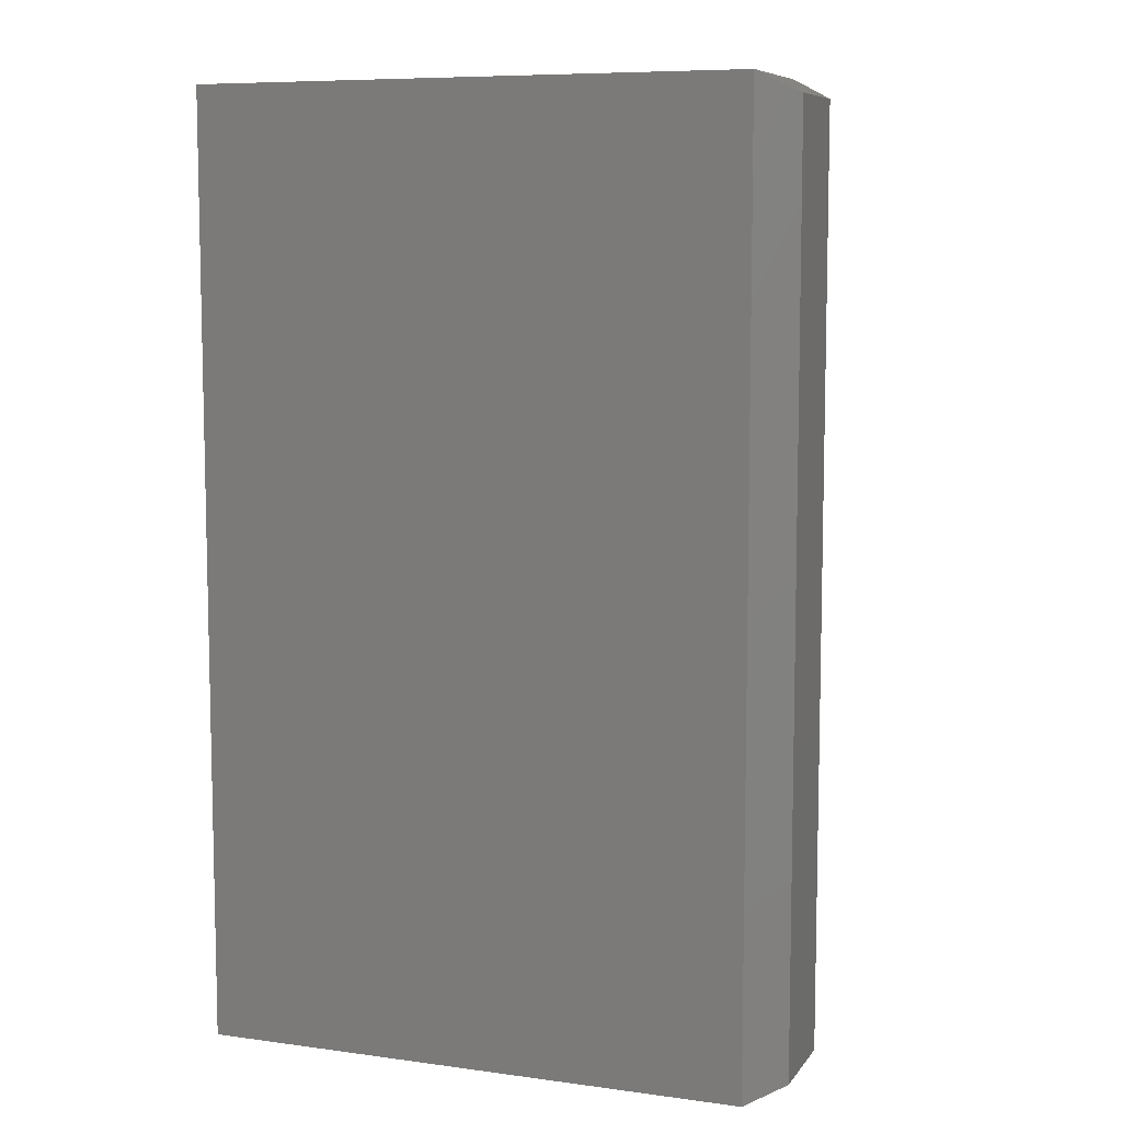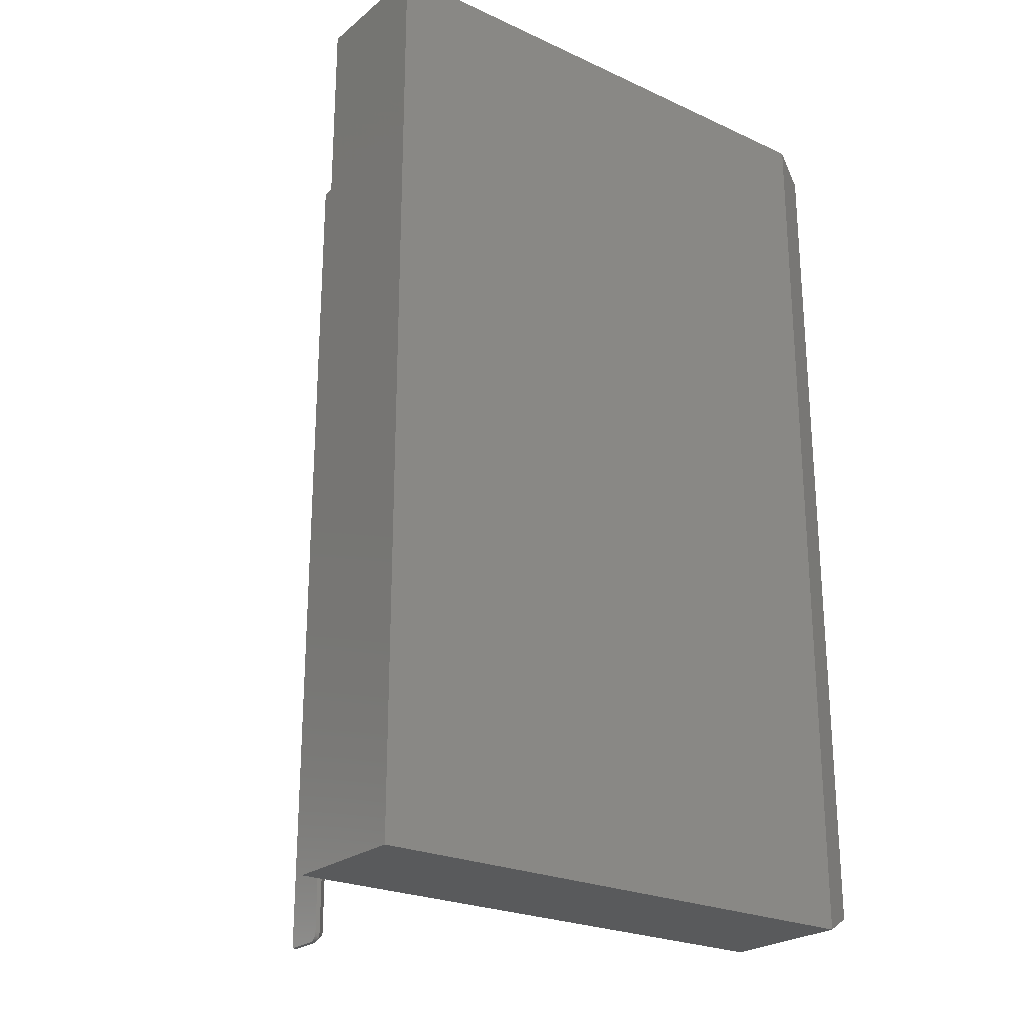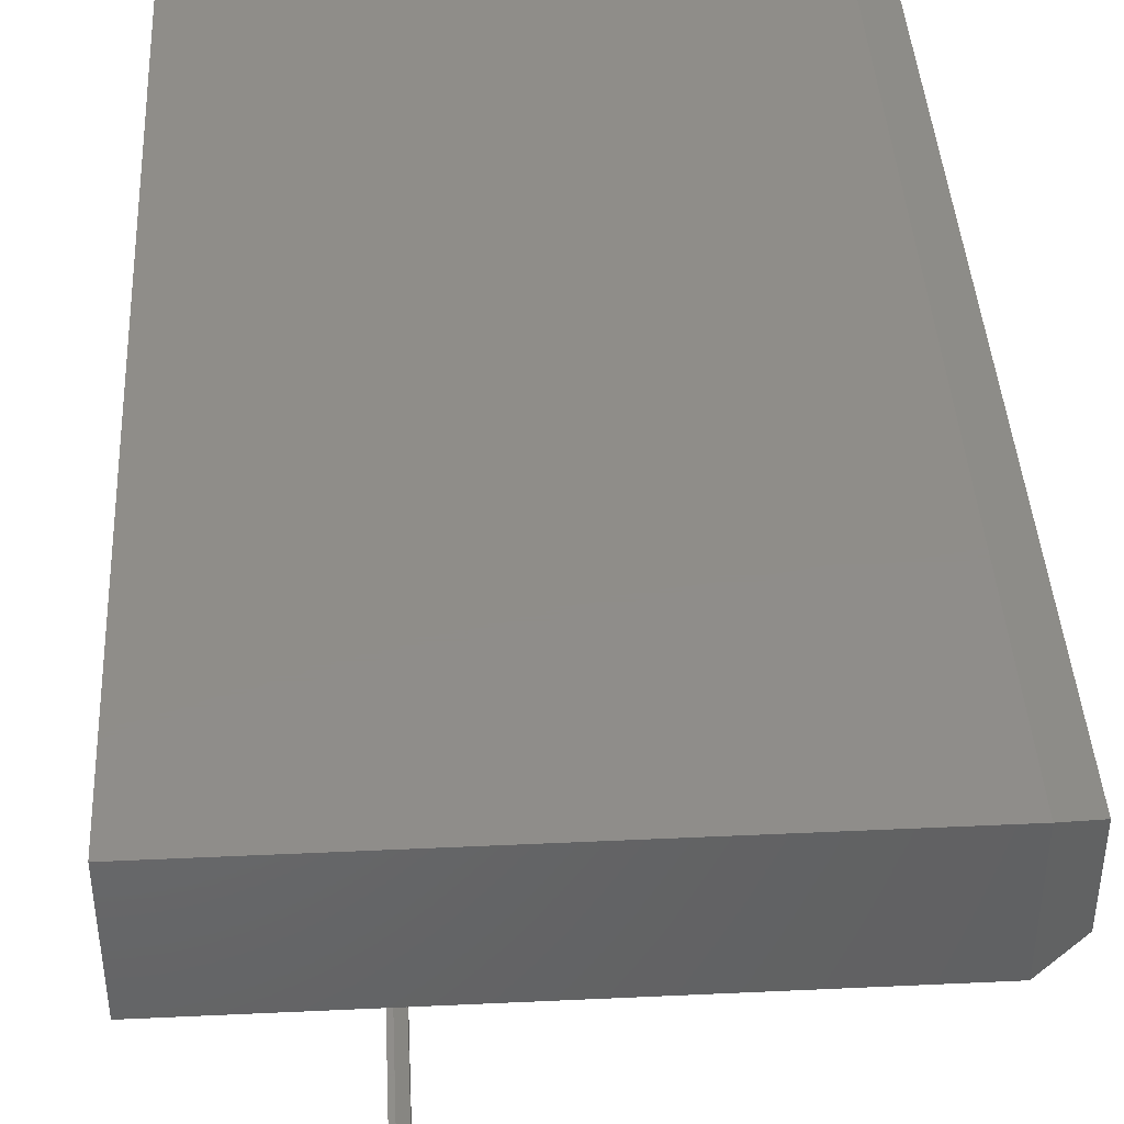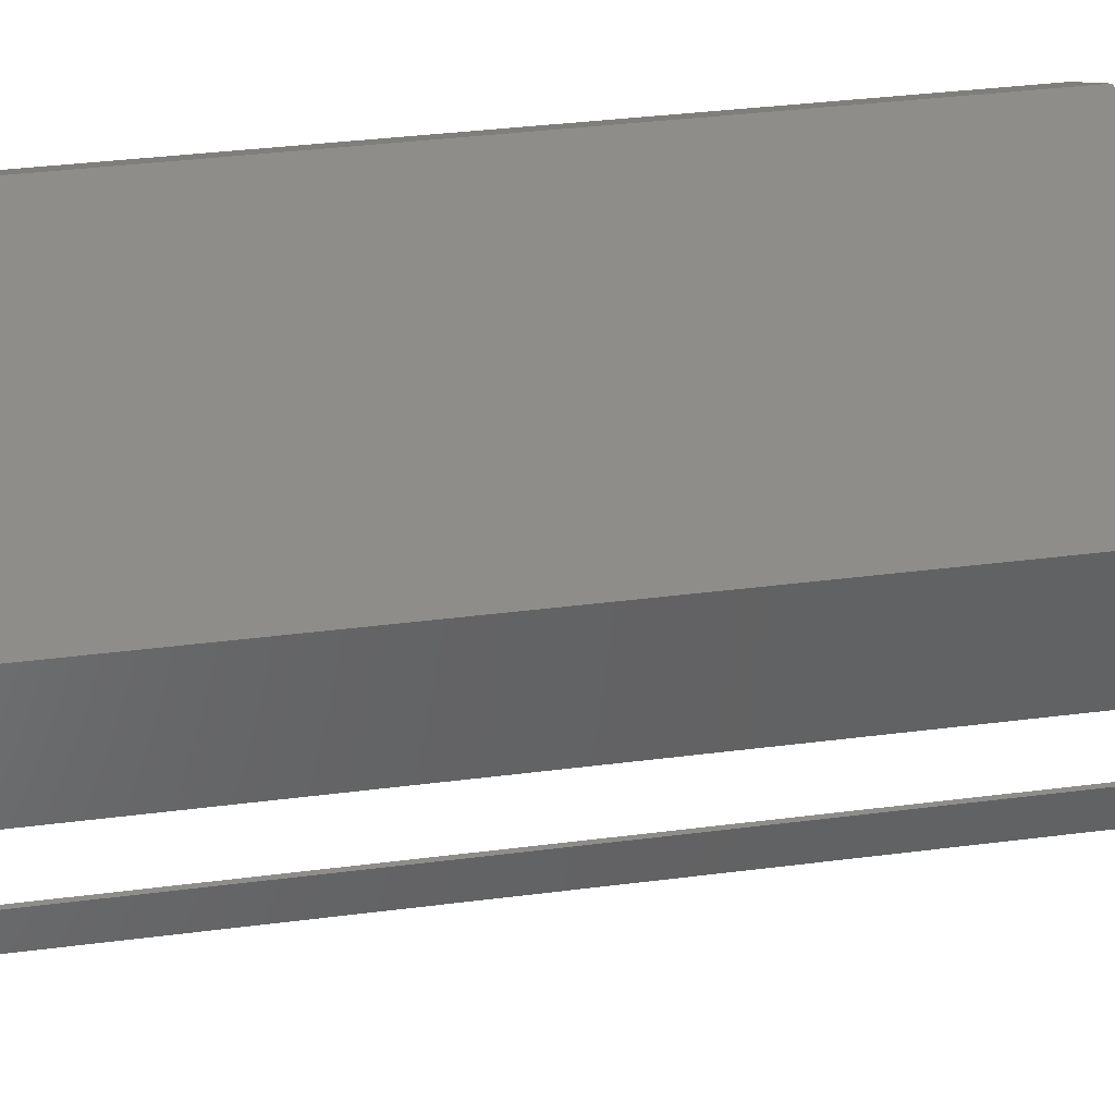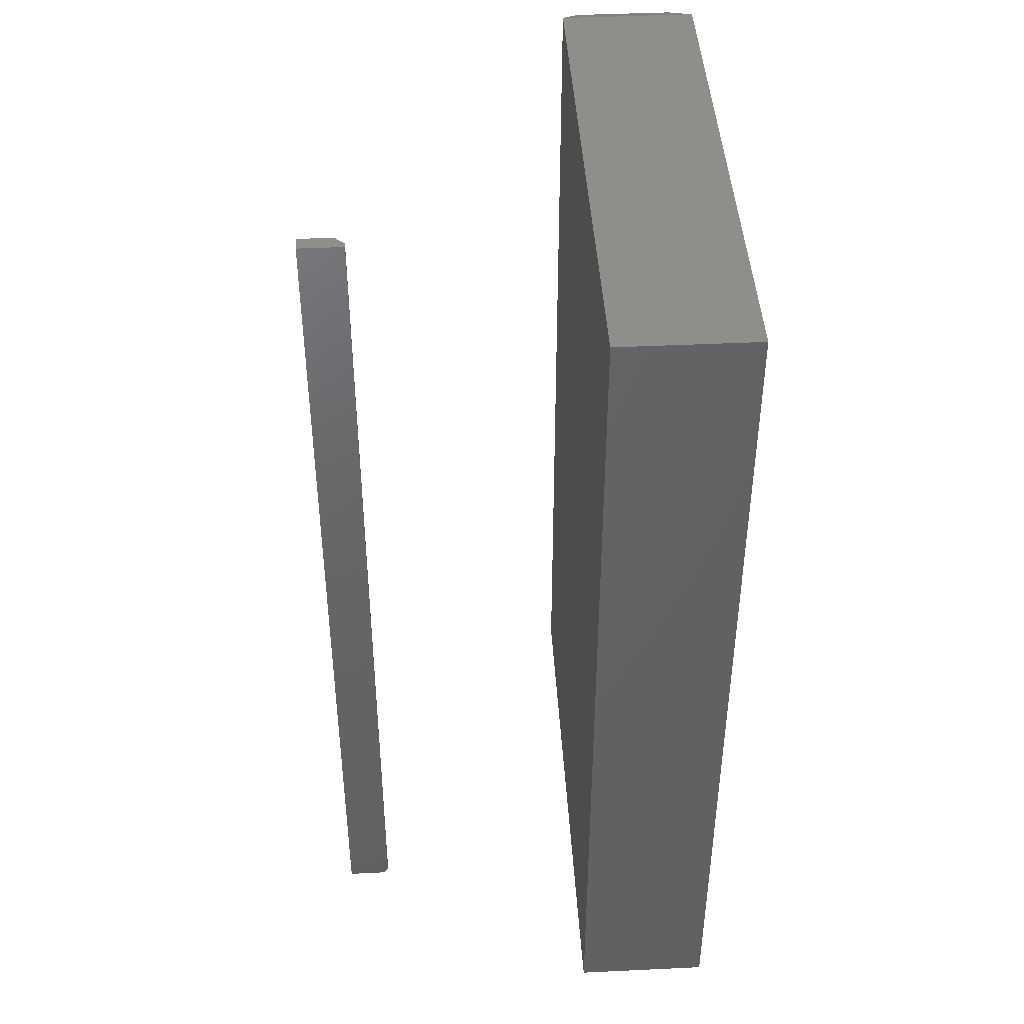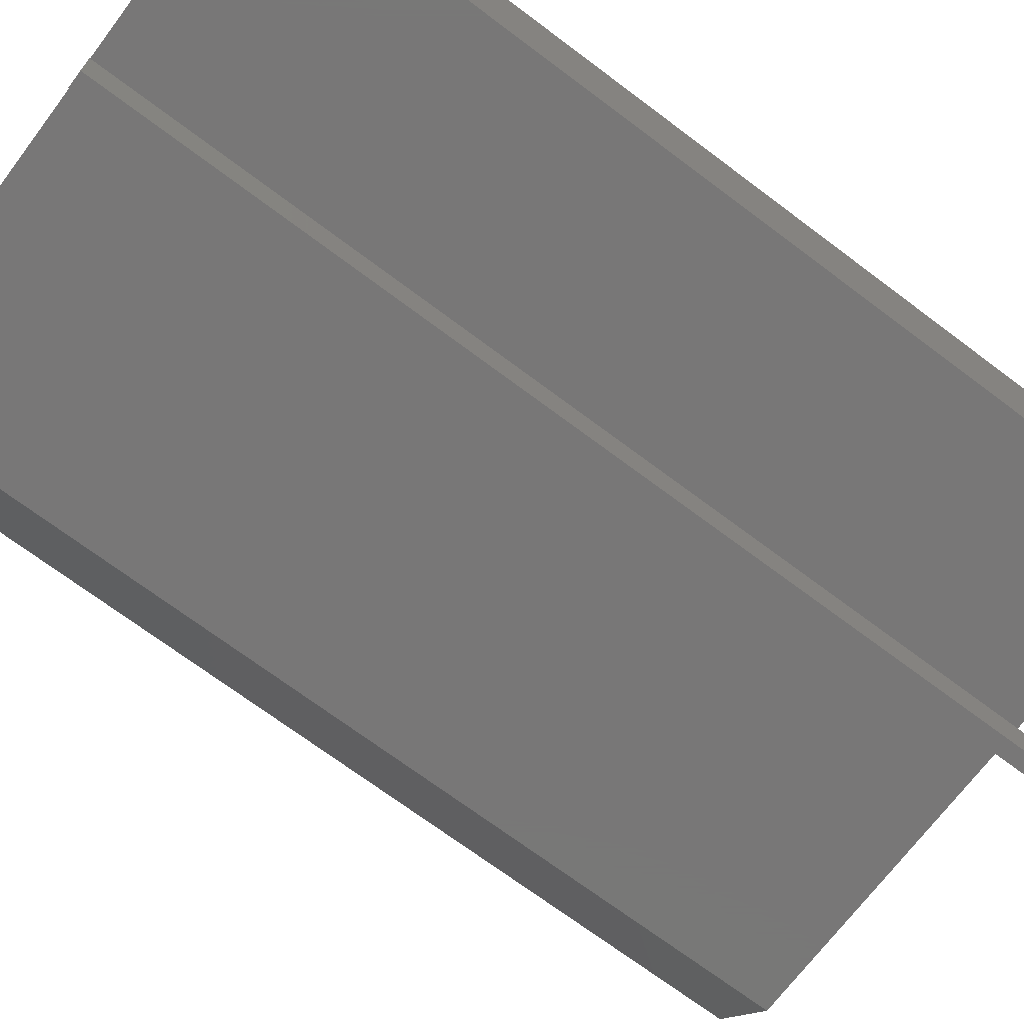
<metadata>
{"format":"stl","ext":"stl","renderer":"f3d","projection":"perspective","resolution":1024,"background":"white","views":[{"elev":8.1,"azim":-159.5,"up":"+Z"},{"elev":-24.2,"azim":142.8,"up":"+Z"},{"elev":41.5,"azim":176.8,"up":"+Y"},{"elev":39.3,"azim":81.1,"up":"+Y"},{"elev":43.6,"azim":86.8,"up":"+Z"},{"elev":-70.2,"azim":53.0,"up":"+Y"}]}
</metadata>
<code>
# stl→obj: 39 verts, 70 faces
v -0.2109 0.2969 -0.75
v -0.2109 0.4054 -0.75
v 0.2266 0.2969 -0.75
v 0.2266 0.4054 -0.75
v -0.2109 0.2969 0
v 0.2266 0.2969 0
v -0.2109 0.4054 -2.776e-17
v 0.2266 0.4054 0
v -0.2422 0.3898 -0.01562
v -0.2422 0.3898 -0.7344
v -0.2422 0.3125 -0.01562
v -0.2422 0.3125 -0.7344
v 0.1012 0.1079 -0.75
v 0.0972 0.1079 -0.75
v 0.1012 0.1094 -0.7498
v 0.0972 0.1094 -0.7498
v 0.1012 0.1109 -0.7494
v 0.0972 0.1109 -0.7494
v 0.1012 0.1122 -0.7487
v 0.0972 0.1122 -0.7487
v 0.1012 0.1134 -0.7477
v 0.0972 0.1134 -0.7477
v 0.1012 0.1144 -0.7465
v 0.0972 0.1144 -0.7465
v 0.1012 0.1151 -0.7452
v 0.0972 0.1151 -0.7452
v 0.1012 0.1156 -0.7437
v 0.0972 0.1156 -0.7437
v 0.1012 0.1157 -0.7422
v 0.0972 0.1157 -0.7422
v 0.0972 0.08018 -0.75
v 0.1012 0.08018 -0.75
v 0.08939 0.1079 0
v 0.08939 0.1079 -0.7422
v 0.08939 0.08018 0
v 0.08939 0.08018 -0.7422
v 0.1012 0.1157 0
v 0.0972 0.1157 0
v 0.1012 0.08018 0
f 1 2 3
f 3 2 4
f 5 6 7
f 7 6 8
f 9 10 11
f 11 10 12
f 8 4 7
f 7 4 2
f 5 1 6
f 6 1 3
f 7 2 9
f 9 2 10
f 7 9 5
f 5 9 11
f 1 5 12
f 12 5 11
f 2 1 10
f 10 1 12
f 6 3 8
f 8 3 4
f 13 14 15
f 15 14 16
f 15 16 17
f 17 16 18
f 17 18 19
f 19 18 20
f 19 20 21
f 21 20 22
f 21 22 23
f 23 22 24
f 23 24 25
f 25 24 26
f 25 26 27
f 27 26 28
f 27 28 29
f 29 28 30
f 31 14 32
f 32 14 13
f 33 34 35
f 35 34 36
f 37 29 38
f 38 29 30
f 39 33 35
f 39 37 33
f 33 37 38
f 31 32 36
f 36 32 39
f 36 39 35
f 38 30 33
f 33 30 34
f 14 31 34
f 34 31 36
f 34 30 28
f 34 28 26
f 34 26 24
f 34 24 22
f 34 22 20
f 34 20 18
f 34 18 16
f 34 16 14
f 37 39 29
f 27 13 15
f 27 15 17
f 27 17 19
f 27 19 21
f 27 21 23
f 27 23 25
f 32 13 27
f 32 27 29
f 32 29 39

</code>
